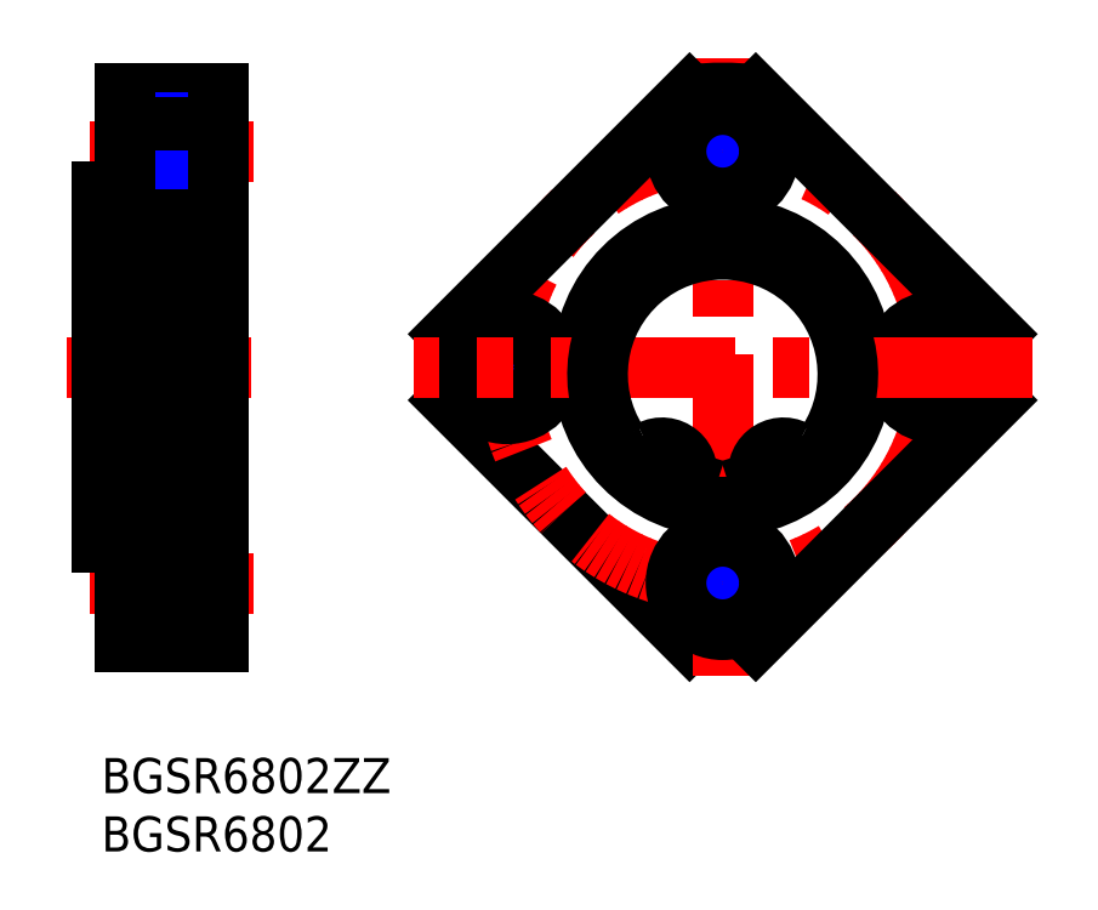
<metadata>
{"format":"dxf","ext":"dxf","renderer":"ezdxf+matplotlib","layout":"modelspace","background":"white","min_lineweight":24,"dpi":150}
</metadata>
<code>
0
SECTION
2
ENTITIES
0
INSERT
8
MSM_CONTINUOUS
2
*U4
10
0
20
0
30
0
0
INSERT
8
MSM_CONTINUOUS
2
*U5
10
0
20
0
30
0
0
LINE
8
MSM_CENTER
10
-3
20
33.5
30
0
11
13
21
33.5
31
0
0
LINE
8
MSM_CONTINUOUS
10
10
20
48
30
0
11
5.6
21
48
31
0
0
LINE
8
MSM_CONTINUOUS
10
5.6
20
56
30
0
11
5.6
21
48
31
0
0
LINE
8
MSM_CENTER
10
-1
20
15
30
0
11
13
21
15
31
0
0
LINE
8
MSM_CONTINUOUS
10
2
20
10
30
0
11
10
21
10
31
0
0
LINE
8
MSM_NARROW
10
2
20
12.5
30
0
11
5.6
21
12.5
31
0
0
LINE
8
MSM_CONTINUOUS
10
2
20
13
30
0
11
5.6
21
13
31
0
0
LINE
8
MSM_CONTINUOUS
10
2
20
17
30
0
11
5.6
21
17
31
0
0
LINE
8
MSM_NARROW
10
2
20
17.5
30
0
11
5.6
21
17.5
31
0
0
LINE
8
MSM_CONTINUOUS
10
5.6
20
19
30
0
11
5.6
21
11
31
0
0
LINE
8
MSM_CONTINUOUS
10
10
20
19
30
0
11
5.6
21
19
31
0
0
LINE
8
MSM_CONTINUOUS
10
10
20
11
30
0
11
5.6
21
11
31
0
0
LINE
8
MSM_CONTINUOUS
10
0
20
23.5
30
0
11
2
21
23.5
31
0
0
LINE
8
MSM_CONTINUOUS
10
2
20
45.5
30
0
11
2
21
21.5
31
0
0
LINE
8
MSM_CONTINUOUS
10
0
20
48.5
30
0
11
0
21
18.5
31
0
0
LINE
8
MSM_CONTINUOUS
10
10
20
56
30
0
11
5.6
21
56
31
0
0
LINE
8
MSM_CONTINUOUS
10
2
20
45.5
30
0
11
7
21
45.5
31
0
0
LINE
8
MSM_CENTER
10
-1
20
52
30
0
11
13
21
52
31
0
0
LINE
8
MSM_CONTINUOUS
10
2
20
57
30
0
11
10
21
57
31
0
0
LINE
8
MSM_NARROW
10
2
20
54.5
30
0
11
5.6
21
54.5
31
0
0
LINE
8
MSM_CONTINUOUS
10
2
20
54
30
0
11
5.6
21
54
31
0
0
LINE
8
MSM_CONTINUOUS
10
2
20
50
30
0
11
5.6
21
50
31
0
0
LINE
8
MSM_NARROW
10
2
20
49.5
30
0
11
5.6
21
49.5
31
0
0
LINE
8
MSM_CONTINUOUS
10
2
20
21.5
30
0
11
7
21
21.5
31
0
0
LINE
8
MSM_CONTINUOUS
10
10
20
57
30
0
11
10
21
10
31
0
0
LINE
8
MSM_CONTINUOUS
10
2
20
48.5
30
0
11
2
21
57
31
0
0
LINE
8
MSM_CONTINUOUS
10
0
20
43.5
30
0
11
2
21
43.5
31
0
0
LINE
8
MSM_CONTINUOUS
10
0
20
18.5
30
0
11
2
21
18.5
31
0
0
LINE
8
MSM_CONTINUOUS
10
2
20
18.5
30
0
11
2
21
10
31
0
0
LINE
8
MSM_CONTINUOUS
10
0
20
48.5
30
0
11
2
21
48.5
31
0
0
ARC
8
MSM_CONTINUOUS
10
53.24
20
33.5
30
0
40
23.5
50
263.1
51
276.9
0
LINE
8
MSM_CONTINUOUS
10
50.41
20
10.17
30
0
11
29.91
21
30.67
31
0
0
LINE
8
MSM_CENTER
10
53.24
20
60
30
0
11
53.24
21
7
31
0
0
CIRCLE
8
MSM_CENTER
10
53.24
20
33.5
30
0
40
18.5
0
CIRCLE
8
MSM_CONTINUOUS
10
53.24
20
33.5
30
0
40
12
0
LINE
8
MSM_CONTINUOUS
10
56.07
20
10.17
30
0
11
76.57
21
30.67
31
0
0
CIRCLE
8
MSM_NARROW
10
34.74
20
33.5
30
0
40
2.5
0
CIRCLE
8
MSM_CONTINUOUS
10
34.74
20
33.5
30
0
40
4
0
ARC
8
MSM_CONTINUOUS
10
53.24
20
33.5
30
0
40
23.5
50
83.07
51
96.93
0
LINE
8
MSM_CONTINUOUS
10
76.57
20
36.33
30
0
11
56.07
21
56.83
31
0
0
ARC
8
MSM_CONTINUOUS
10
53.24
20
33.5
30
0
40
23.5
50
353.1
51
6.928
0
ARC
8
MSM_CONTINUOUS
10
53.24
20
33.5
30
0
40
23.5
50
173.1
51
186.9
0
LINE
8
MSM_CONTINUOUS
10
29.91
20
36.33
30
0
11
50.41
21
56.83
31
0
0
CIRCLE
8
MSM_CONTINUOUS
10
53.24
20
52
30
0
40
2
0
CIRCLE
8
MSM_NARROW
10
53.24
20
52
30
0
40
2.5
0
CIRCLE
8
MSM_CONTINUOUS
10
53.24
20
52
30
0
40
4
0
CIRCLE
8
MSM_CONTINUOUS
10
71.74
20
33.5
30
0
40
2
0
CIRCLE
8
MSM_NARROW
10
71.74
20
33.5
30
0
40
2.5
0
CIRCLE
8
MSM_CONTINUOUS
10
71.74
20
33.5
30
0
40
4
0
CIRCLE
8
MSM_CONTINUOUS
10
34.74
20
33.5
30
0
40
2
0
CIRCLE
8
MSM_CONTINUOUS
10
53.24
20
15
30
0
40
2
0
CIRCLE
8
MSM_NARROW
10
53.24
20
15
30
0
40
2.5
0
CIRCLE
8
MSM_CONTINUOUS
10
53.24
20
15
30
0
40
4
0
LINE
8
MSM_CENTER
10
79.74
20
33.5
30
0
11
26.74
21
33.5
31
0
0
ARC
8
MSM_CONTINUOUS
10
58.35
20
24.22
30
0
40
2
50
198
51
249.5
0
LINE
8
MSM_CONTINUOUS
10
56.39
20
23.77
30
0
11
56.45
21
23.6
31
0
0
ARC
8
MSM_CONTINUOUS
10
58.44
20
24.44
30
0
40
2.15
50
62.1
51
198
0
ARC
8
MSM_CONTINUOUS
10
60.45
20
28.24
30
0
40
2.15
50
242.1
51
327.2
0
ARC
8
MSM_CONTINUOUS
10
53.24
20
32.88
30
0
40
10.72
50
327.2
51
212.8
0
ARC
8
MSM_CONTINUOUS
10
46.03
20
28.24
30
0
40
2.15
50
212.8
51
297.9
0
ARC
8
MSM_CONTINUOUS
10
48.04
20
24.44
30
0
40
2.15
50
342
51
117.9
0
LINE
8
MSM_CONTINUOUS
10
50.03
20
23.6
30
0
11
50.08
21
23.77
31
0
0
ARC
8
MSM_CONTINUOUS
10
48.13
20
24.22
30
0
40
2
50
290.5
51
342
0
CIRCLE
8
MSM_CONTINUOUS
10
58.44
20
24.44
30
0
40
1
0
CIRCLE
8
MSM_CONTINUOUS
10
48.04
20
24.44
30
0
40
1
0
LINE
8
MSM_CONTINUOUS
10
8.2
20
43.6
30
0.5
11
7
21
43.6
31
0.5
0
LINE
8
MSM_CONTINUOUS
10
8.2
20
26.59
30
0.5
11
7
21
26.59
31
0.5
0
LINE
8
MSM_CONTINUOUS
10
8.2
20
22.22
30
0.5
11
7
21
22.22
31
0.5
0
LINE
8
MSM_CONTINUOUS
10
8.35
20
46.1
30
0
11
8.35
21
20.9
31
0
0
LINE
8
MSM_CONTINUOUS
10
8.35
20
46.1
30
0.5
11
7
21
46.1
31
0.5
0
LINE
8
MSM_CONTINUOUS
10
8.35
20
20.9
30
0.5
11
7
21
20.9
31
0.5
0
LINE
8
MSM_CONTINUOUS
10
7
20
46.1
30
0
11
7
21
20.9
31
0
0
LINE
8
MSM_CONTINUOUS
10
10
20
45.5
30
0
11
8.35
21
45.5
31
0
0
LINE
8
MSM_CONTINUOUS
10
10
20
21.5
30
0
11
8.35
21
21.5
31
0
0
LINE
8
MSM_CONTINUOUS
10
8.2
20
46.1
30
0
11
8.2
21
22.22
31
0
0
ENDSEC
0
EOF

</code>
